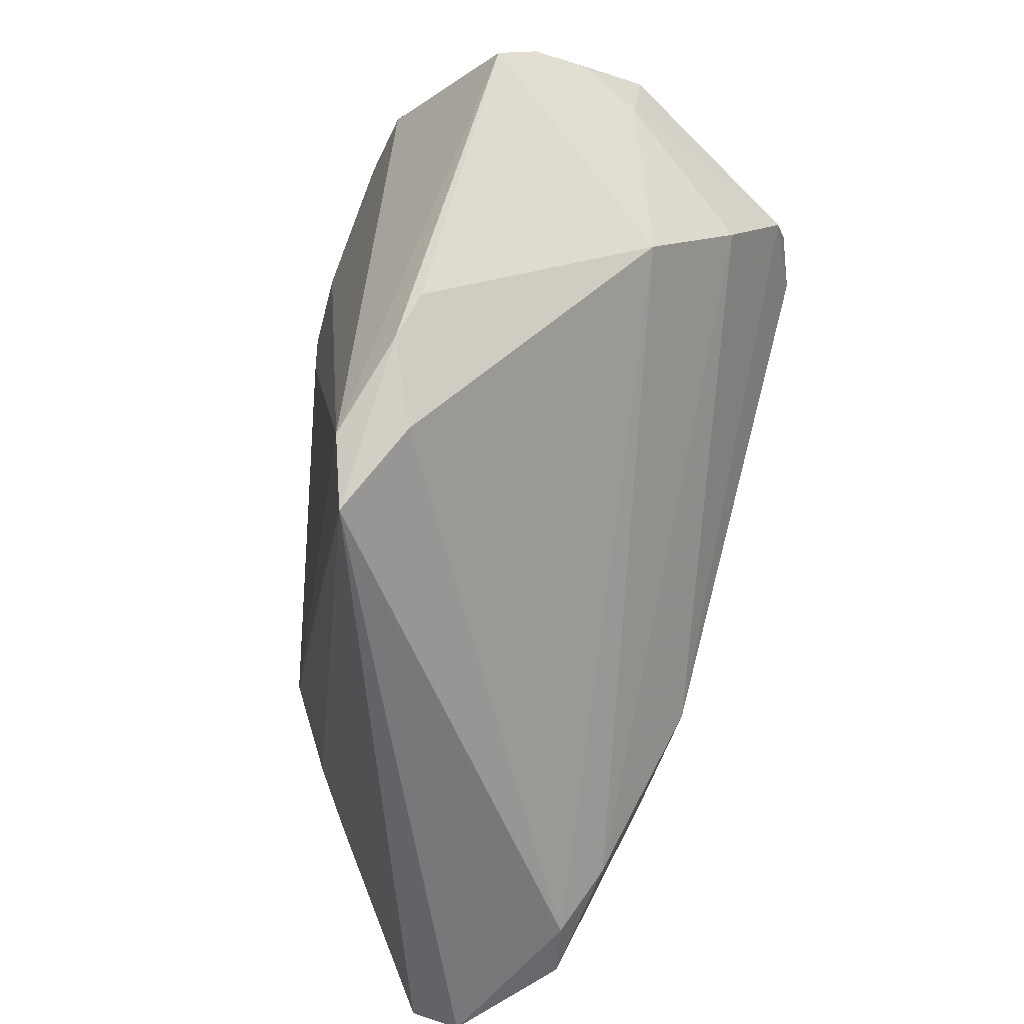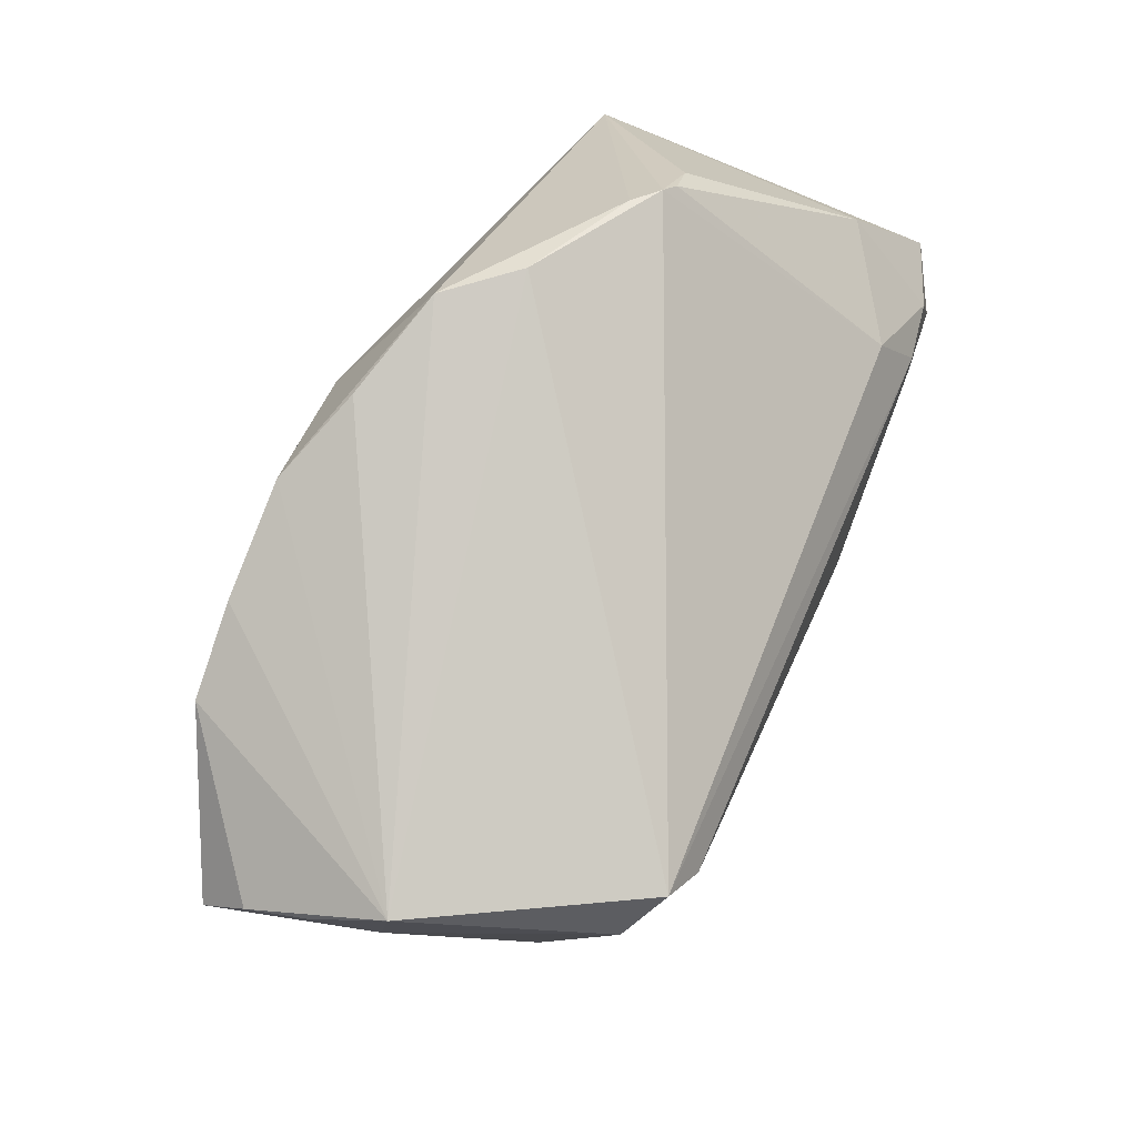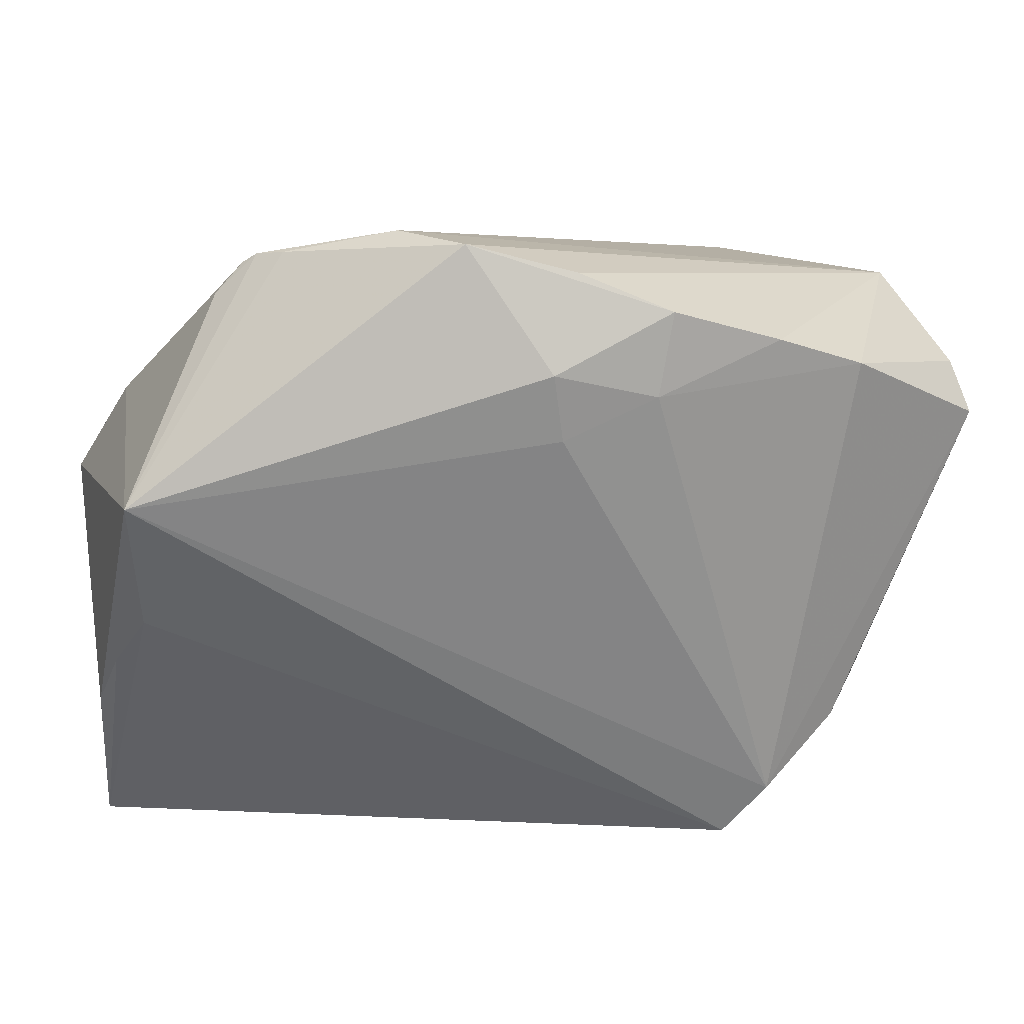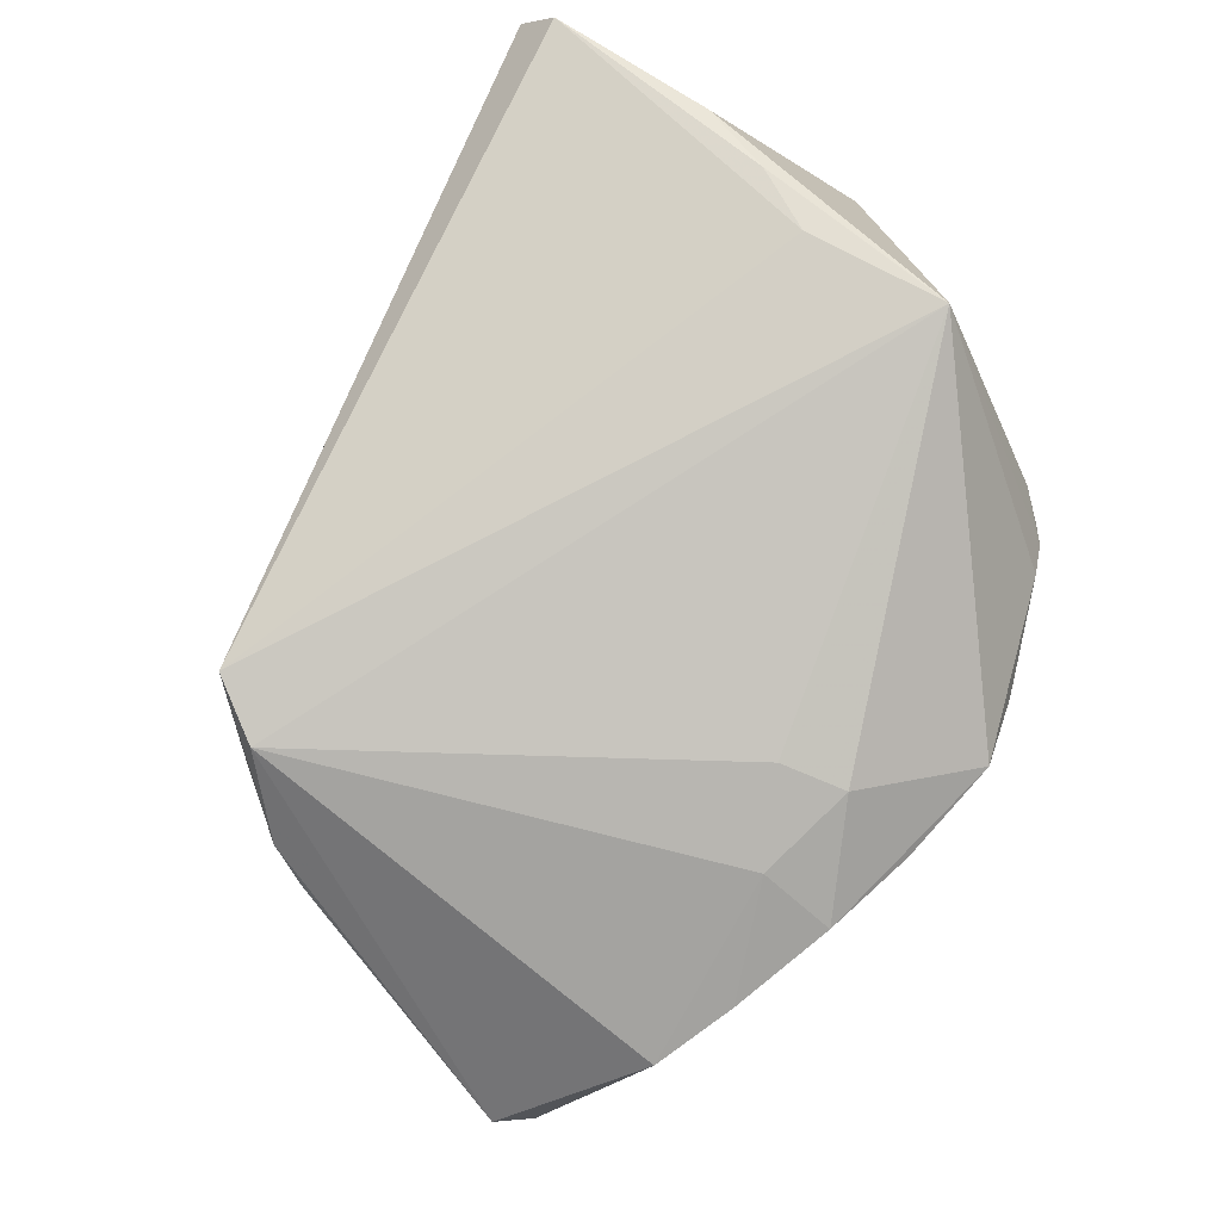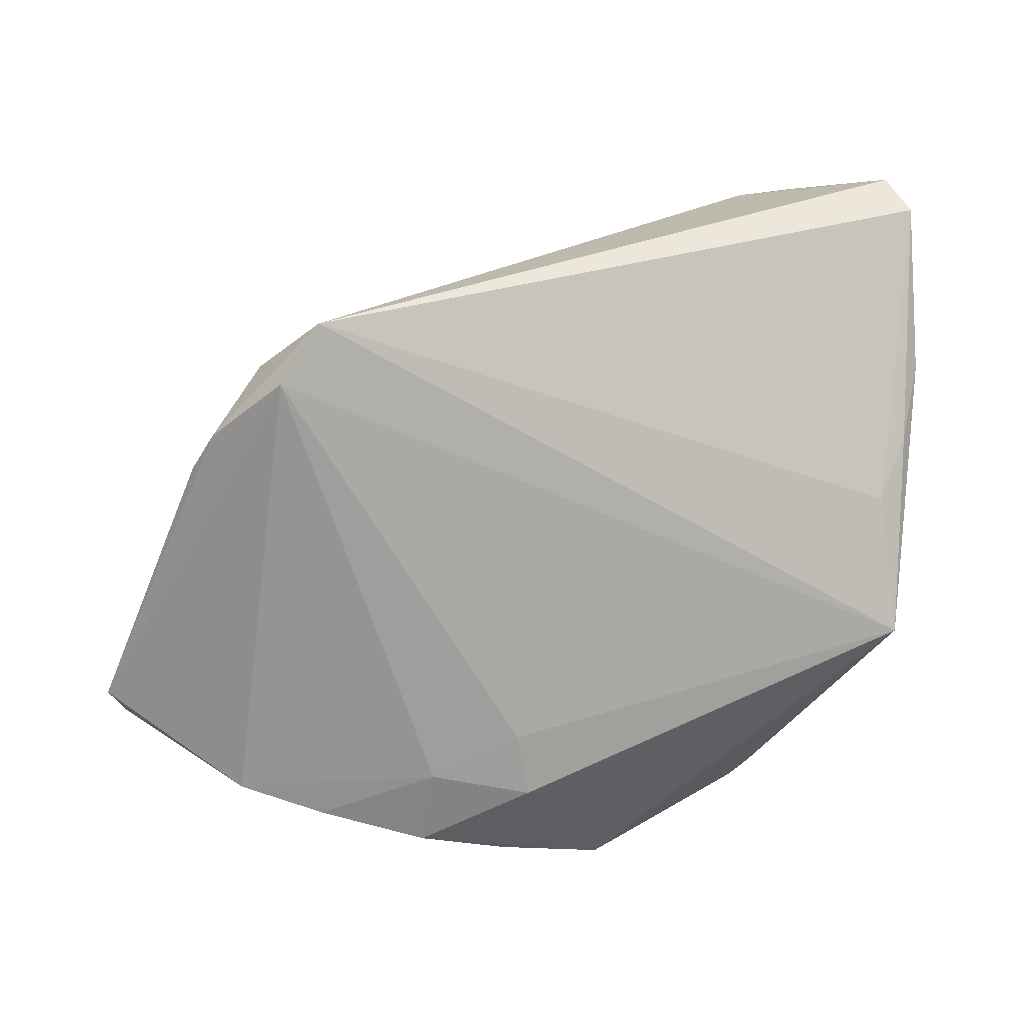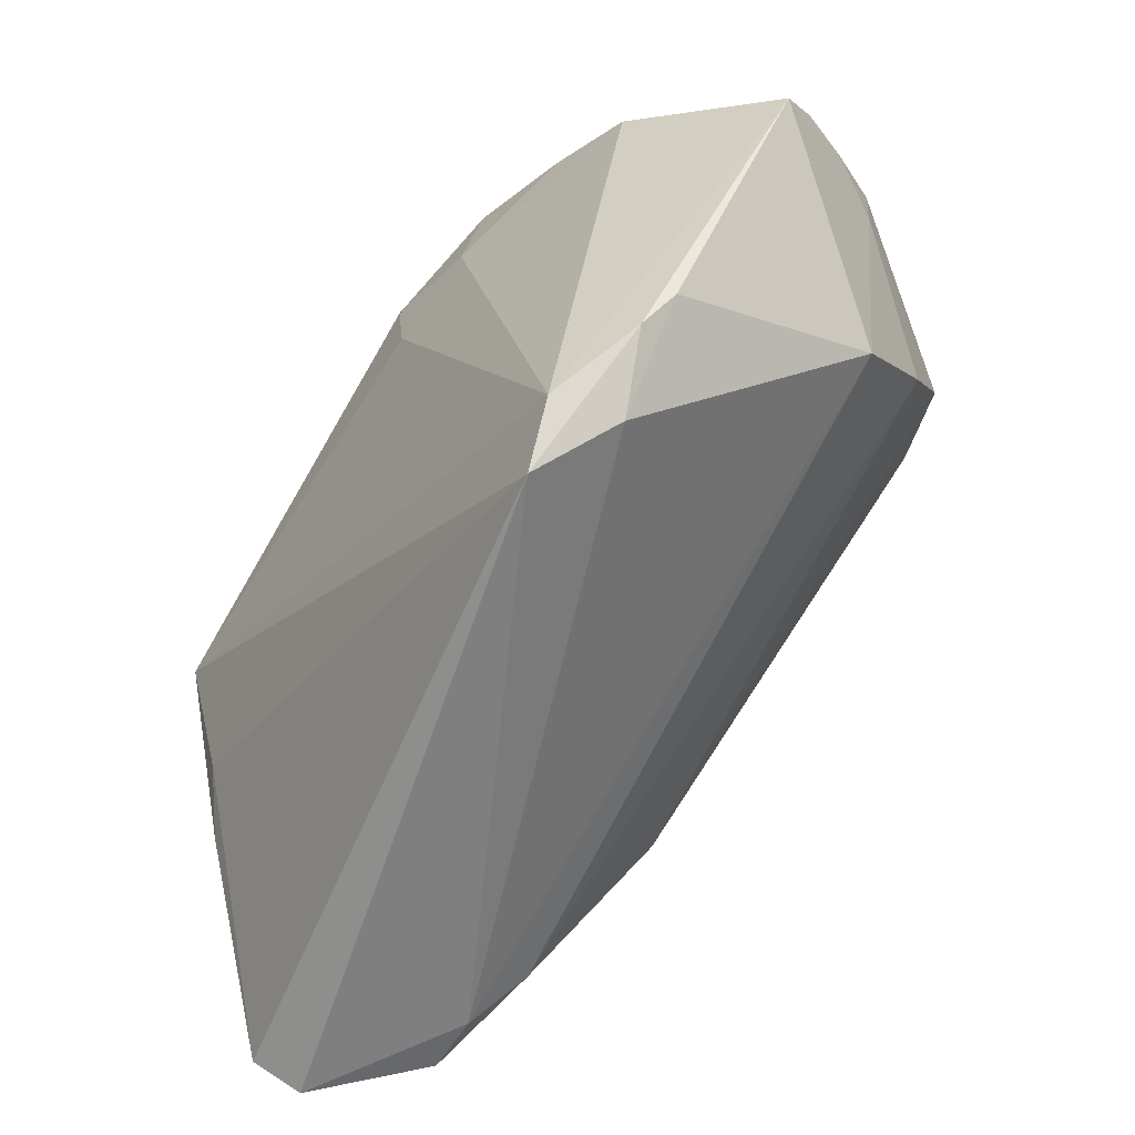
<metadata>
{"format":"obj","ext":"obj","renderer":"f3d","projection":"perspective","resolution":1024,"background":"white","views":[{"elev":-51.1,"azim":-106.8,"up":"+Y"},{"elev":72.9,"azim":-66.0,"up":"+Y"},{"elev":23.5,"azim":168.1,"up":"+Y"},{"elev":-78.2,"azim":59.5,"up":"+Z"},{"elev":-69.5,"azim":2.4,"up":"+Z"},{"elev":-56.7,"azim":-133.9,"up":"+Y"}]}
</metadata>
<code>
v -0.02738 -0.0288 -0.02907
v 0.0254 -0.02323 0.02552
v 0.04962 -0.004824 -0.01349
v 0.0009398 0.02935 -0.02841
v -0.04358 0.009565 0.01582
v 0.009708 0.04332 -0.01978
v 0.01645 0.0432 -0.01204
v 0.05307 -0.04332 0.008345
v -0.0223 -0.03581 -0.02699
v 0.04642 0.005936 0.02656
v 0.05106 0.01245 -0.01791
v 0.05019 -0.004334 0.02699
v 0.05391 -0.01431 0.0233
v -0.01149 0.02607 -0.02916
v -0.0359 0.02629 0.02741
v -0.04535 -0.001336 0.00412
v -0.0531 0.02445 -0.006124
v -0.04029 -0.01625 -0.0229
v 0.04763 -0.01212 0.02536
v 0.03259 0.03873 -0.003286
v -0.05564 0.0169 -0.01852
v -0.01357 0.03598 -0.02772
v -0.03071 -0.02902 -0.02138
v -0.0407 0.02037 0.02418
v 0.03422 0.03745 -0.002245
v 0.02836 -0.03353 0.02093
v 0.05564 -0.04017 0.002936
v 0.05564 0.002346 0.023
v 0.05564 -0.01999 -0.003618
v 0.01444 -0.002507 0.02916
v 0.05447 -0.0224 0.02108
v -0.03735 0.02764 -0.02684
v 0.05327 -0.01183 -0.009073
v -0.02679 0.03161 -0.02756
v 0.02961 0.03953 -0.005944
v 0.03589 0.0142 0.0242
v -0.05049 0.02932 0.002114
v -0.037 -0.02122 -0.02502
v 0.05555 -0.005143 0.02284
v -0.002952 0.04018 -0.02348
v 0.03899 0.006985 0.02782
v -0.05091 0.02081 0.0008793
v 0.0339 -0.04018 0.01684
v -0.03146 0.02168 0.02916
v 0.0412 -0.04041 0.01852
v -0.0547 0.02195 -0.01336
v -0.0001565 0.02109 -0.02842
v 0.04891 0.01581 0.01563
v 0.04294 -0.005893 0.02767
v 0.03778 0.0338 -0.002639
v 0.01442 -0.01617 0.02809
f 28 29 11
f 27 29 28
f 7 35 6
f 6 35 11
f 11 4 6
f 20 35 7
f 50 11 20
f 11 35 20
f 1 21 32
f 32 21 46
f 1 32 14
f 14 32 34
f 47 11 1
f 47 4 11
f 1 14 47
f 47 14 4
f 33 3 11
f 11 29 33
f 27 3 33
f 33 29 27
f 9 3 27
f 1 11 9
f 11 3 9
f 22 6 4
f 22 14 34
f 4 14 22
f 48 11 50
f 48 28 11
f 39 28 12
f 27 28 39
f 27 39 31
f 23 9 43
f 15 20 7
f 36 20 15
f 6 22 40
f 10 48 36
f 28 48 10
f 12 28 10
f 25 20 36
f 36 48 25
f 50 20 25
f 25 48 50
f 13 39 12
f 12 31 13
f 13 31 39
f 38 23 18
f 38 21 1
f 38 18 21
f 1 9 38
f 9 23 38
f 43 45 26
f 5 26 51
f 36 15 41
f 41 10 36
f 12 10 41
f 51 26 2
f 2 26 45
f 19 31 12
f 19 45 31
f 19 2 45
f 27 31 8
f 31 45 8
f 8 45 43
f 8 9 27
f 43 9 8
f 51 30 44
f 44 41 15
f 30 41 44
f 26 5 16
f 16 23 43
f 43 26 16
f 18 23 16
f 21 18 16
f 37 32 46
f 34 32 37
f 7 6 37
f 37 15 7
f 6 40 37
f 37 22 34
f 37 40 22
f 12 41 49
f 49 41 30
f 49 30 51
f 51 2 49
f 49 19 12
f 2 19 49
f 24 44 15
f 15 37 24
f 24 5 51
f 51 44 24
f 5 24 42
f 42 24 37
f 21 16 42
f 42 16 5
f 17 37 46
f 17 42 37
f 46 21 17
f 21 42 17

</code>
